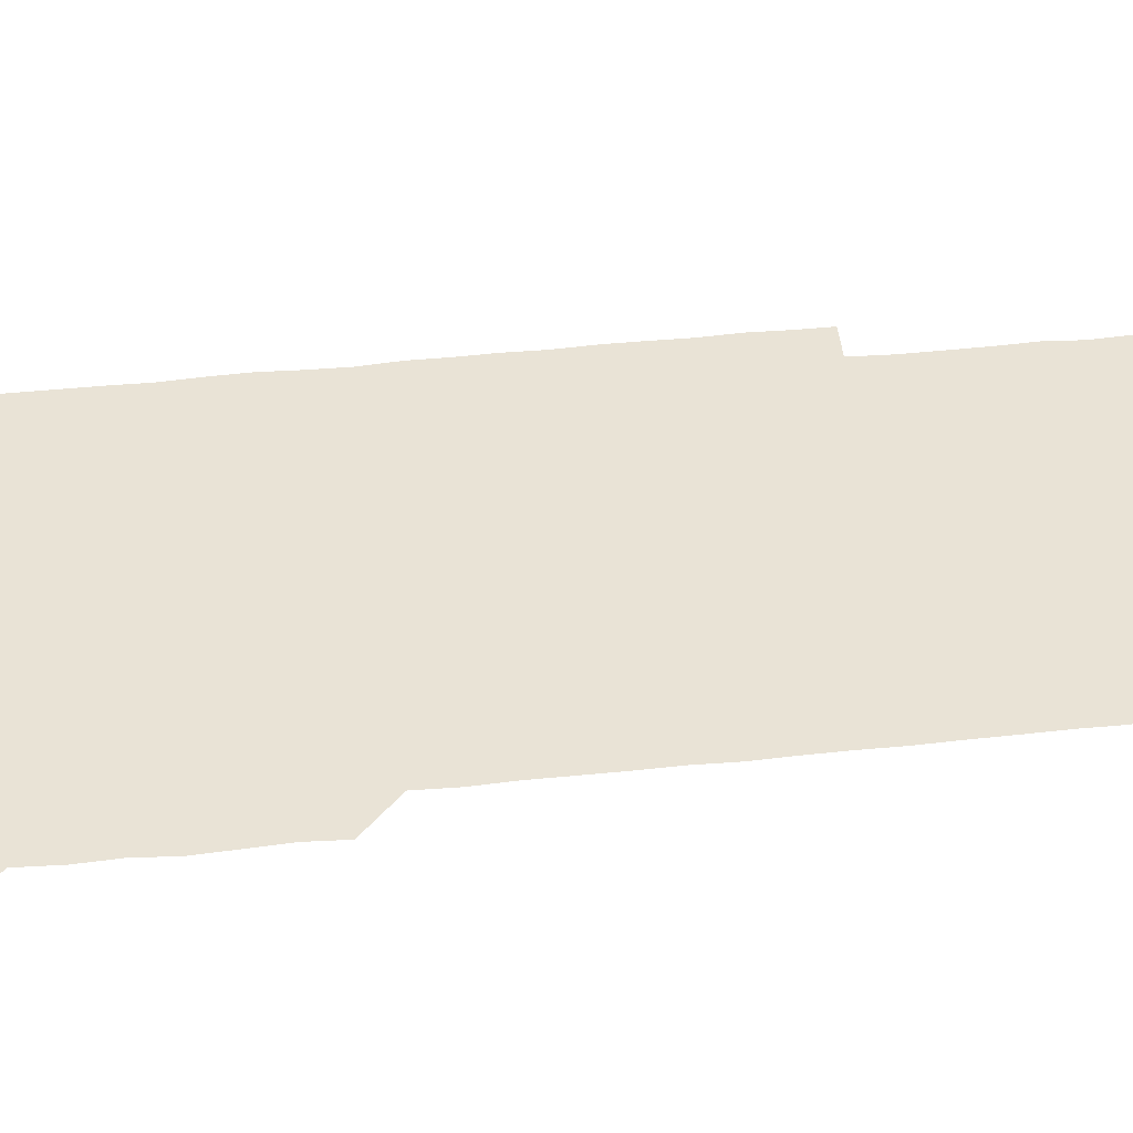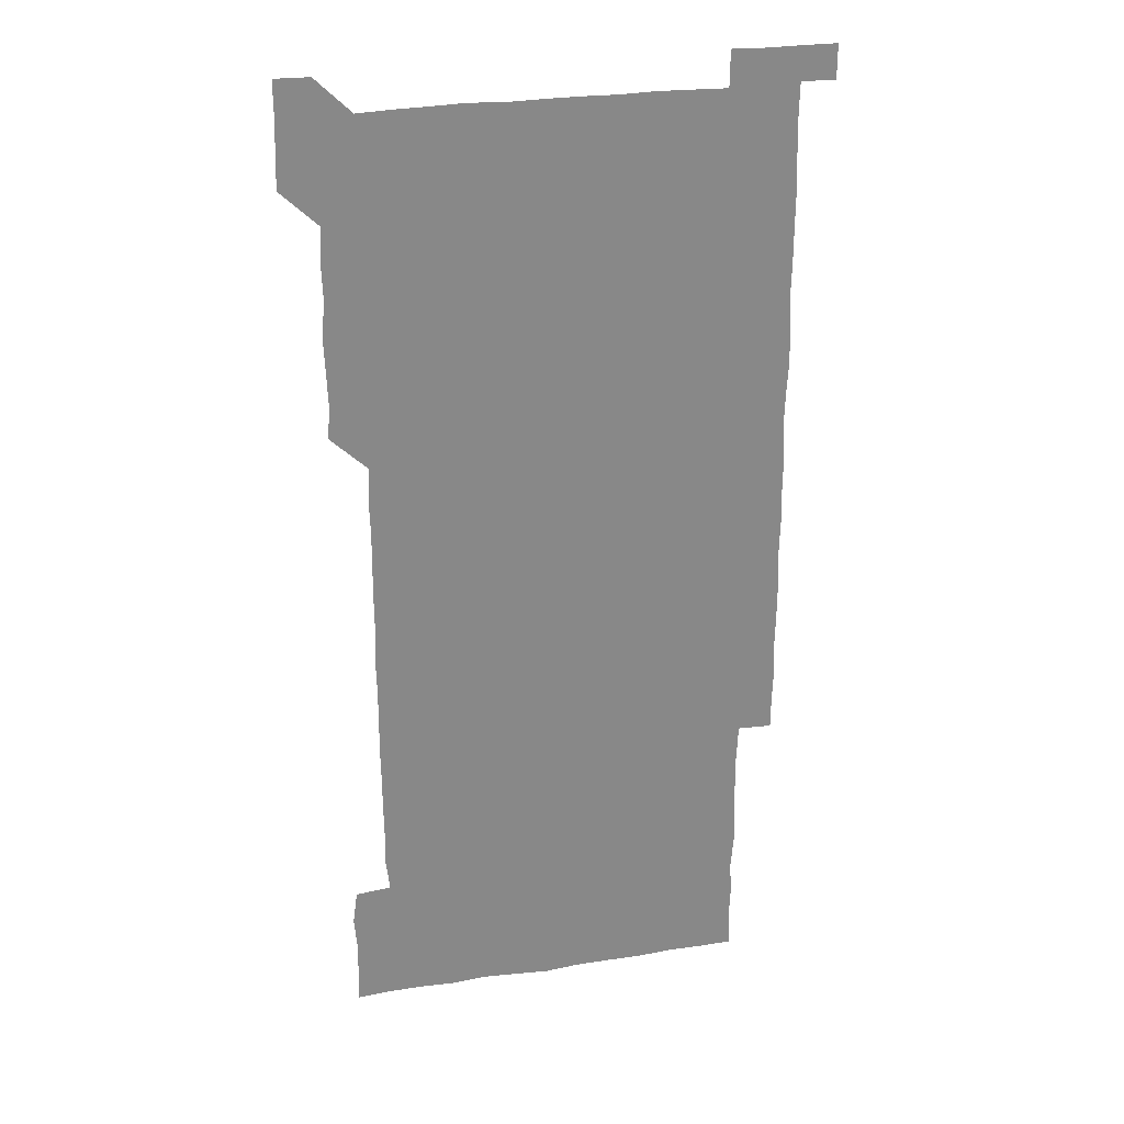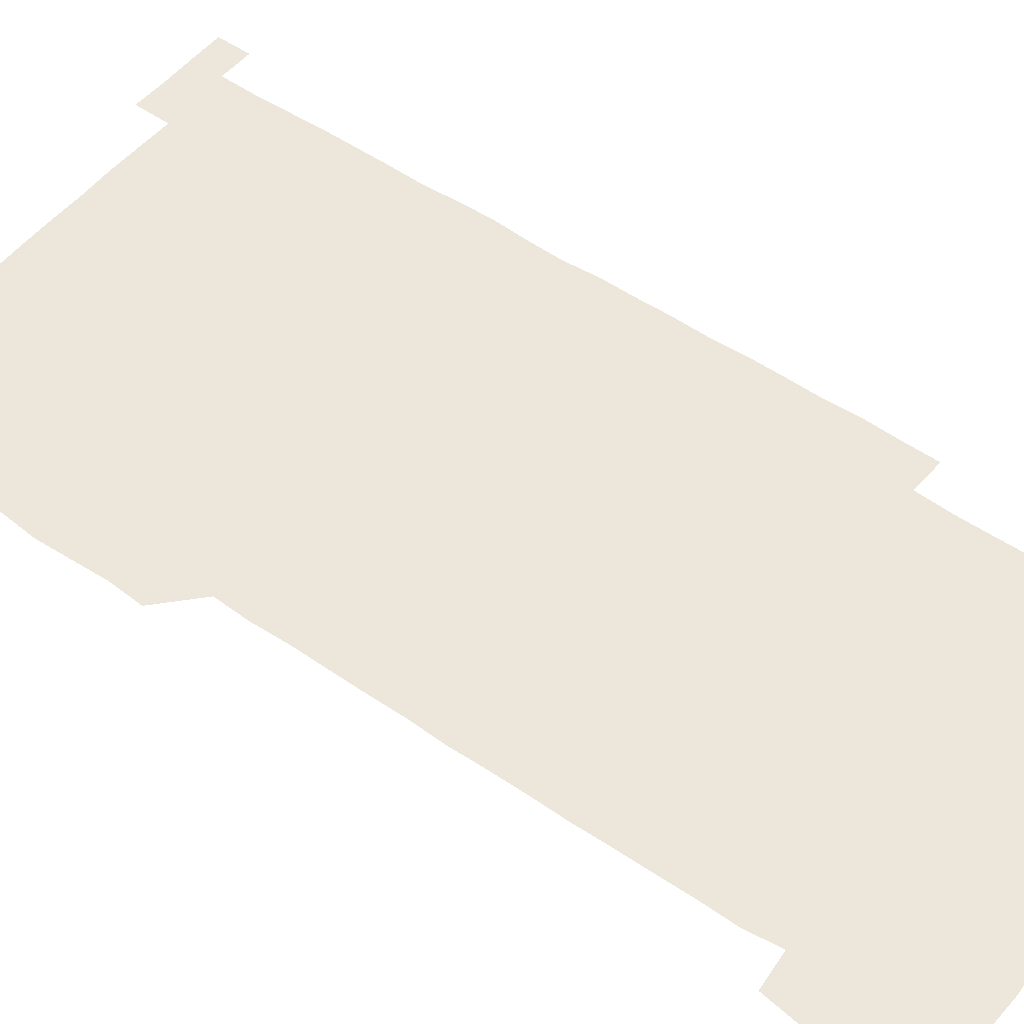
<metadata>
{"format":"obj","ext":"obj","renderer":"f3d","projection":"perspective","resolution":1024,"background":"white","views":[{"elev":42.3,"azim":-97.3,"up":"+Z"},{"elev":27.3,"azim":-13.7,"up":"+Y"},{"elev":50.8,"azim":-53.0,"up":"+Z"}]}
</metadata>
<code>
v 449.9 557 0
v 450.3 571 0
v 450.8 585.9 0
v 450.7 600.8 0
v 465.3 165.5 0
v 465.7 179.9 0
v 465.8 195.6 0
v 464.7 209.6 0
v 466.7 224 0
v 464.8 451.1 0
v 465.8 465.9 0
v 465.2 480.9 0
v 464.6 495.5 0
v 465.9 510.5 0
v 465.4 525.7 0
v 466.3 541.4 0
v 466.1 556.3 0
v 466.4 570.9 0
v 466.3 585.7 0
v 465.7 600.5 0
v 479.8 166.3 0
v 481.5 181.4 0
v 482.7 196.6 0
v 480.5 210.5 0
v 482.3 225.3 0
v 480.5 239.7 0
v 480.8 254.9 0
v 480.6 270 0
v 480.5 285.2 0
v 480.2 300.2 0
v 480.4 315.3 0
v 480.3 330.4 0
v 480 345.2 0
v 480.5 360.1 0
v 480.4 375.2 0
v 480.5 390.4 0
v 480.6 405.6 0
v 480.1 420.7 0
v 480.7 436.1 0
v 480.4 451.1 0
v 481.4 466 0
v 480.1 481 0
v 481.4 496.1 0
v 481.3 511 0
v 480.4 525.9 0
v 481.8 540.9 0
v 481.1 556.1 0
v 480.9 570.9 0
v 481.2 585.4 0
v 495 166.3 0
v 496.3 181.6 0
v 495.8 195.8 0
v 495.8 210.5 0
v 496.8 226.1 0
v 495.2 240.4 0
v 496.8 256.2 0
v 496.2 271 0
v 496.6 286.2 0
v 496.7 301.2 0
v 496.3 316.1 0
v 496.2 331 0
v 496.4 346.2 0
v 496 361 0
v 496.4 376.1 0
v 496.4 391.1 0
v 496.1 406 0
v 496.4 421.1 0
v 496.2 436 0
v 495.8 451.1 0
v 496.3 466 0
v 496.5 481.2 0
v 496 496 0
v 496.6 511 0
v 496.2 526.1 0
v 496.3 540.9 0
v 496.9 555.5 0
v 496.2 570.9 0
v 495.8 586 0
v 509.6 165.6 0
v 510.9 181.1 0
v 510.1 195.3 0
v 512.4 212.4 0
v 511.9 226.6 0
v 511.4 241.3 0
v 511.2 256 0
v 511.2 271.1 0
v 511.8 286.6 0
v 511.1 301 0
v 511.1 316 0
v 511.4 331.2 0
v 510.6 345.9 0
v 511 360.9 0
v 511.8 376.5 0
v 511.4 391.1 0
v 511.3 406.1 0
v 511 421 0
v 511.4 436.1 0
v 511.5 451.1 0
v 511.3 466.1 0
v 511.5 481 0
v 511.2 496 0
v 511 511 0
v 511.2 526 0
v 511.1 540.9 0
v 511.4 555.7 0
v 511.3 570.5 0
v 510.7 586.3 0
v 525.6 166.4 0
v 526 181 0
v 526.4 196.9 0
v 526.7 212.2 0
v 526 225.9 0
v 527.1 241.9 0
v 526 256 0
v 526.2 271.3 0
v 526.2 286.2 0
v 526.2 301.1 0
v 525.7 315.8 0
v 526.6 331.5 0
v 526.6 346.4 0
v 525.9 361 0
v 526.1 376 0
v 526.4 391.2 0
v 526.3 406.1 0
v 526.4 421 0
v 525.6 435.9 0
v 526.2 451.1 0
v 526.3 466.1 0
v 526.2 481 0
v 526.3 496 0
v 526.2 511 0
v 526 525.9 0
v 526.6 540.6 0
v 526.2 555.7 0
v 526.1 570.7 0
v 525.3 586.7 0
v 540.5 165.4 0
v 541.5 182.1 0
v 541.2 196.6 0
v 541 211.1 0
v 541.4 226.7 0
v 541.3 241.5 0
v 540.9 255.9 0
v 541.2 271.1 0
v 541.4 286.2 0
v 541.2 301.2 0
v 541.1 316.2 0
v 541.1 331.1 0
v 541.2 346.3 0
v 541.2 361.2 0
v 541.1 376.1 0
v 541 391 0
v 540.6 405.6 0
v 541.5 421.3 0
v 541 436.1 0
v 541.2 451.1 0
v 541.1 466 0
v 540.6 481 0
v 541.2 496.1 0
v 541 511 0
v 541.4 525.8 0
v 541 541.2 0
v 541.1 555.9 0
v 541.1 570.8 0
v 540.7 586 0
v 555.5 164.2 0
v 555.9 181.2 0
v 555.8 195.8 0
v 556 211.1 0
v 556.1 226.5 0
v 556 241.1 0
v 556.3 256.4 0
v 555.9 270.5 0
v 556.3 286.9 0
v 556 301.1 0
v 556 316 0
v 556 331 0
v 556 346 0
v 556 361.1 0
v 556 376.1 0
v 556 390.9 0
v 556.1 406.2 0
v 556.1 421.1 0
v 556 436.1 0
v 556.1 451.2 0
v 556.2 466 0
v 555.9 481 0
v 556.3 496 0
v 556 511 0
v 556.1 525.8 0
v 556.1 540.9 0
v 556.1 555.8 0
v 556.1 570.6 0
v 555.7 586.3 0
v 570.4 165.3 0
v 571 181.8 0
v 571 196.8 0
v 571.1 212.1 0
v 571 226.1 0
v 571 241.9 0
v 571 256.2 0
v 570.8 270.6 0
v 570.8 286.8 0
v 571.1 301.3 0
v 571 316.1 0
v 571.1 331.3 0
v 571 346.1 0
v 571 361.2 0
v 570.7 375.6 0
v 571.2 391.4 0
v 571.1 406.1 0
v 571.1 421 0
v 571 436 0
v 571 450.9 0
v 571.1 466.2 0
v 571 481 0
v 571 496 0
v 571 511 0
v 570.9 526.1 0
v 571.1 540.6 0
v 570.9 556.2 0
v 571.1 570.8 0
v 570.8 586.3 0
v 586 165.3 0
v 585.9 181.9 0
v 586.1 195.8 0
v 586 211.2 0
v 585.9 226.6 0
v 586 241.1 0
v 585.8 256.3 0
v 585.9 270.7 0
v 586.2 285.6 0
v 586 301.4 0
v 586 316 0
v 585.9 331.2 0
v 586 346.1 0
v 585.9 361.3 0
v 586.1 376.4 0
v 586 391.2 0
v 585.9 406.3 0
v 586.1 421 0
v 586 436.1 0
v 586 451 0
v 585.9 466.1 0
v 586 481 0
v 586 496 0
v 586 511 0
v 586 525.9 0
v 586 541.1 0
v 586.1 555.7 0
v 586.1 570.8 0
v 585.9 586.1 0
v 601.2 165 0
v 601 180.5 0
v 601 195.8 0
v 600.7 212.1 0
v 600.9 226.3 0
v 600.9 241.2 0
v 600.8 256.1 0
v 600.7 271.8 0
v 601.2 285.6 0
v 600.9 301.4 0
v 600.9 316.2 0
v 601 330.7 0
v 600.8 346.5 0
v 600.8 361.4 0
v 600.8 376.3 0
v 600.8 391.2 0
v 601 406.1 0
v 600.9 421.2 0
v 600.9 436 0
v 600.9 451 0
v 601 465.6 0
v 601 481 0
v 601 496 0
v 600.9 510.9 0
v 601 526 0
v 601 540.9 0
v 601.1 555.9 0
v 601.1 570.7 0
v 601 586.4 0
v 616.2 165.8 0
v 615.5 182.8 0
v 616.3 195.8 0
v 615.7 211.5 0
v 615.7 226.3 0
v 615.9 241 0
v 616 256 0
v 615.8 271.2 0
v 615.9 285.9 0
v 615.5 301.8 0
v 615.9 316.2 0
v 615.7 331.4 0
v 615.9 346.1 0
v 615.7 361.3 0
v 615.8 376.1 0
v 615.8 391.1 0
v 615.7 406.2 0
v 615.8 421.1 0
v 615.7 436 0
v 616 450.9 0
v 615.7 466.6 0
v 616.1 481.2 0
v 615.7 496 0
v 615.8 511 0
v 615.9 526 0
v 615.5 540.5 0
v 616.1 556.1 0
v 615.9 570.5 0
v 616 586.1 0
v 631.8 165.4 0
v 630.5 181.5 0
v 631.1 195.8 0
v 630.7 211.2 0
v 630.4 226.5 0
v 630.8 241 0
v 630.8 256.1 0
v 630.6 271.4 0
v 630.7 286.5 0
v 630 301.7 0
v 630.7 316.2 0
v 630.7 331.1 0
v 630.5 346.3 0
v 630.7 361.1 0
v 630.3 376.3 0
v 630.5 391.1 0
v 630.7 406.1 0
v 630.9 421 0
v 630.7 436.1 0
v 630.7 451.1 0
v 630.1 466.2 0
v 631.1 481 0
v 630.8 495.9 0
v 631.3 511.1 0
v 631 526 0
v 630.7 541 0
v 631 556 0
v 630.9 570.7 0
v 631.2 585.7 0
v 631.4 601.3 0
v 646.2 165.5 0
v 645.5 180.5 0
v 646.1 195 0
v 645.4 210.5 0
v 646.6 225.1 0
v 646.1 240.1 0
v 646 255.2 0
v 645.9 270.6 0
v 646.7 286.4 0
v 645.5 301.5 0
v 645.4 316.4 0
v 644.8 331.4 0
v 645.5 346.1 0
v 645 361.2 0
v 645.6 375.9 0
v 645.6 391.1 0
v 646 405.9 0
v 645.5 421.1 0
v 645.9 435.9 0
v 645.6 451.1 0
v 645.7 466.3 0
v 645 481.1 0
v 645.5 495.7 0
v 646.3 511 0
v 645.8 526.1 0
v 645.2 540.8 0
v 646.4 555.9 0
v 645.5 570.7 0
v 645.7 585.5 0
v 646.1 600.9 0
v 661.8 285.8 0
v 661.9 300.2 0
v 662.4 314.9 0
v 661.9 330.1 0
v 662.2 345.1 0
v 662.3 360.2 0
v 661.7 375.4 0
v 662.1 390.5 0
v 661.9 405.4 0
v 662 420.2 0
v 661 435.7 0
v 661.4 450.9 0
v 662.3 465.8 0
v 661.9 480.7 0
v 661.1 495.9 0
v 661.5 511.1 0
v 661.5 526 0
v 661.6 541.1 0
v 661.1 556 0
v 660.8 571.1 0
v 661.1 586.5 0
v 661.2 601 0
v 676 586.2 0
v 676.1 601 0
f 16 17 1
f 1 17 2
f 17 18 2
f 2 18 3
f 18 19 3
f 3 19 4
f 19 20 4
f 5 21 6
f 21 22 6
f 6 22 7
f 22 23 7
f 7 23 8
f 23 24 8
f 8 24 9
f 24 25 9
f 39 40 10
f 10 40 11
f 40 41 11
f 11 41 12
f 41 42 12
f 12 42 13
f 42 43 13
f 13 43 14
f 43 44 14
f 14 44 15
f 44 45 15
f 15 45 16
f 45 46 16
f 16 46 17
f 46 47 17
f 17 47 18
f 47 48 18
f 18 48 19
f 48 49 19
f 19 49 20
f 21 50 22
f 50 51 22
f 22 51 23
f 51 52 23
f 23 52 24
f 52 53 24
f 24 53 25
f 53 54 25
f 25 54 26
f 54 55 26
f 26 55 27
f 55 56 27
f 27 56 28
f 56 57 28
f 28 57 29
f 57 58 29
f 29 58 30
f 58 59 30
f 30 59 31
f 59 60 31
f 31 60 32
f 60 61 32
f 32 61 33
f 61 62 33
f 33 62 34
f 62 63 34
f 34 63 35
f 63 64 35
f 35 64 36
f 64 65 36
f 36 65 37
f 65 66 37
f 37 66 38
f 66 67 38
f 38 67 39
f 67 68 39
f 39 68 40
f 68 69 40
f 40 69 41
f 69 70 41
f 41 70 42
f 70 71 42
f 42 71 43
f 71 72 43
f 43 72 44
f 72 73 44
f 44 73 45
f 73 74 45
f 45 74 46
f 74 75 46
f 46 75 47
f 75 76 47
f 47 76 48
f 76 77 48
f 48 77 49
f 77 78 49
f 50 79 51
f 79 80 51
f 51 80 52
f 80 81 52
f 52 81 53
f 81 82 53
f 53 82 54
f 82 83 54
f 54 83 55
f 83 84 55
f 55 84 56
f 84 85 56
f 56 85 57
f 85 86 57
f 57 86 58
f 86 87 58
f 58 87 59
f 87 88 59
f 59 88 60
f 88 89 60
f 60 89 61
f 89 90 61
f 61 90 62
f 90 91 62
f 62 91 63
f 91 92 63
f 63 92 64
f 92 93 64
f 64 93 65
f 93 94 65
f 65 94 66
f 94 95 66
f 66 95 67
f 95 96 67
f 67 96 68
f 96 97 68
f 68 97 69
f 97 98 69
f 69 98 70
f 98 99 70
f 70 99 71
f 99 100 71
f 71 100 72
f 100 101 72
f 72 101 73
f 101 102 73
f 73 102 74
f 102 103 74
f 74 103 75
f 103 104 75
f 75 104 76
f 104 105 76
f 76 105 77
f 105 106 77
f 77 106 78
f 106 107 78
f 79 108 80
f 108 109 80
f 80 109 81
f 109 110 81
f 81 110 82
f 110 111 82
f 82 111 83
f 111 112 83
f 83 112 84
f 112 113 84
f 84 113 85
f 113 114 85
f 85 114 86
f 114 115 86
f 86 115 87
f 115 116 87
f 87 116 88
f 116 117 88
f 88 117 89
f 117 118 89
f 89 118 90
f 118 119 90
f 90 119 91
f 119 120 91
f 91 120 92
f 120 121 92
f 92 121 93
f 121 122 93
f 93 122 94
f 122 123 94
f 94 123 95
f 123 124 95
f 95 124 96
f 124 125 96
f 96 125 97
f 125 126 97
f 97 126 98
f 126 127 98
f 98 127 99
f 127 128 99
f 99 128 100
f 128 129 100
f 100 129 101
f 129 130 101
f 101 130 102
f 130 131 102
f 102 131 103
f 131 132 103
f 103 132 104
f 132 133 104
f 104 133 105
f 133 134 105
f 105 134 106
f 134 135 106
f 106 135 107
f 135 136 107
f 108 137 109
f 137 138 109
f 109 138 110
f 138 139 110
f 110 139 111
f 139 140 111
f 111 140 112
f 140 141 112
f 112 141 113
f 141 142 113
f 113 142 114
f 142 143 114
f 114 143 115
f 143 144 115
f 115 144 116
f 144 145 116
f 116 145 117
f 145 146 117
f 117 146 118
f 146 147 118
f 118 147 119
f 147 148 119
f 119 148 120
f 148 149 120
f 120 149 121
f 149 150 121
f 121 150 122
f 150 151 122
f 122 151 123
f 151 152 123
f 123 152 124
f 152 153 124
f 124 153 125
f 153 154 125
f 125 154 126
f 154 155 126
f 126 155 127
f 155 156 127
f 127 156 128
f 156 157 128
f 128 157 129
f 157 158 129
f 129 158 130
f 158 159 130
f 130 159 131
f 159 160 131
f 131 160 132
f 160 161 132
f 132 161 133
f 161 162 133
f 133 162 134
f 162 163 134
f 134 163 135
f 163 164 135
f 135 164 136
f 164 165 136
f 137 166 138
f 166 167 138
f 138 167 139
f 167 168 139
f 139 168 140
f 168 169 140
f 140 169 141
f 169 170 141
f 141 170 142
f 170 171 142
f 142 171 143
f 171 172 143
f 143 172 144
f 172 173 144
f 144 173 145
f 173 174 145
f 145 174 146
f 174 175 146
f 146 175 147
f 175 176 147
f 147 176 148
f 176 177 148
f 148 177 149
f 177 178 149
f 149 178 150
f 178 179 150
f 150 179 151
f 179 180 151
f 151 180 152
f 180 181 152
f 152 181 153
f 181 182 153
f 153 182 154
f 182 183 154
f 154 183 155
f 183 184 155
f 155 184 156
f 184 185 156
f 156 185 157
f 185 186 157
f 157 186 158
f 186 187 158
f 158 187 159
f 187 188 159
f 159 188 160
f 188 189 160
f 160 189 161
f 189 190 161
f 161 190 162
f 190 191 162
f 162 191 163
f 191 192 163
f 163 192 164
f 192 193 164
f 164 193 165
f 193 194 165
f 166 195 167
f 195 196 167
f 167 196 168
f 196 197 168
f 168 197 169
f 197 198 169
f 169 198 170
f 198 199 170
f 170 199 171
f 199 200 171
f 171 200 172
f 200 201 172
f 172 201 173
f 201 202 173
f 173 202 174
f 202 203 174
f 174 203 175
f 203 204 175
f 175 204 176
f 204 205 176
f 176 205 177
f 205 206 177
f 177 206 178
f 206 207 178
f 178 207 179
f 207 208 179
f 179 208 180
f 208 209 180
f 180 209 181
f 209 210 181
f 181 210 182
f 210 211 182
f 182 211 183
f 211 212 183
f 183 212 184
f 212 213 184
f 184 213 185
f 213 214 185
f 185 214 186
f 214 215 186
f 186 215 187
f 215 216 187
f 187 216 188
f 216 217 188
f 188 217 189
f 217 218 189
f 189 218 190
f 218 219 190
f 190 219 191
f 219 220 191
f 191 220 192
f 220 221 192
f 192 221 193
f 221 222 193
f 193 222 194
f 222 223 194
f 195 224 196
f 224 225 196
f 196 225 197
f 225 226 197
f 197 226 198
f 226 227 198
f 198 227 199
f 227 228 199
f 199 228 200
f 228 229 200
f 200 229 201
f 229 230 201
f 201 230 202
f 230 231 202
f 202 231 203
f 231 232 203
f 203 232 204
f 232 233 204
f 204 233 205
f 233 234 205
f 205 234 206
f 234 235 206
f 206 235 207
f 235 236 207
f 207 236 208
f 236 237 208
f 208 237 209
f 237 238 209
f 209 238 210
f 238 239 210
f 210 239 211
f 239 240 211
f 211 240 212
f 240 241 212
f 212 241 213
f 241 242 213
f 213 242 214
f 242 243 214
f 214 243 215
f 243 244 215
f 215 244 216
f 244 245 216
f 216 245 217
f 245 246 217
f 217 246 218
f 246 247 218
f 218 247 219
f 247 248 219
f 219 248 220
f 248 249 220
f 220 249 221
f 249 250 221
f 221 250 222
f 250 251 222
f 222 251 223
f 251 252 223
f 224 253 225
f 253 254 225
f 225 254 226
f 254 255 226
f 226 255 227
f 255 256 227
f 227 256 228
f 256 257 228
f 228 257 229
f 257 258 229
f 229 258 230
f 258 259 230
f 230 259 231
f 259 260 231
f 231 260 232
f 260 261 232
f 232 261 233
f 261 262 233
f 233 262 234
f 262 263 234
f 234 263 235
f 263 264 235
f 235 264 236
f 264 265 236
f 236 265 237
f 265 266 237
f 237 266 238
f 266 267 238
f 238 267 239
f 267 268 239
f 239 268 240
f 268 269 240
f 240 269 241
f 269 270 241
f 241 270 242
f 270 271 242
f 242 271 243
f 271 272 243
f 243 272 244
f 272 273 244
f 244 273 245
f 273 274 245
f 245 274 246
f 274 275 246
f 246 275 247
f 275 276 247
f 247 276 248
f 276 277 248
f 248 277 249
f 277 278 249
f 249 278 250
f 278 279 250
f 250 279 251
f 279 280 251
f 251 280 252
f 280 281 252
f 253 282 254
f 282 283 254
f 254 283 255
f 283 284 255
f 255 284 256
f 284 285 256
f 256 285 257
f 285 286 257
f 257 286 258
f 286 287 258
f 258 287 259
f 287 288 259
f 259 288 260
f 288 289 260
f 260 289 261
f 289 290 261
f 261 290 262
f 290 291 262
f 262 291 263
f 291 292 263
f 263 292 264
f 292 293 264
f 264 293 265
f 293 294 265
f 265 294 266
f 294 295 266
f 266 295 267
f 295 296 267
f 267 296 268
f 296 297 268
f 268 297 269
f 297 298 269
f 269 298 270
f 298 299 270
f 270 299 271
f 299 300 271
f 271 300 272
f 300 301 272
f 272 301 273
f 301 302 273
f 273 302 274
f 302 303 274
f 274 303 275
f 303 304 275
f 275 304 276
f 304 305 276
f 276 305 277
f 305 306 277
f 277 306 278
f 306 307 278
f 278 307 279
f 307 308 279
f 279 308 280
f 308 309 280
f 280 309 281
f 309 310 281
f 282 311 283
f 311 312 283
f 283 312 284
f 312 313 284
f 284 313 285
f 313 314 285
f 285 314 286
f 314 315 286
f 286 315 287
f 315 316 287
f 287 316 288
f 316 317 288
f 288 317 289
f 317 318 289
f 289 318 290
f 318 319 290
f 290 319 291
f 319 320 291
f 291 320 292
f 320 321 292
f 292 321 293
f 321 322 293
f 293 322 294
f 322 323 294
f 294 323 295
f 323 324 295
f 295 324 296
f 324 325 296
f 296 325 297
f 325 326 297
f 297 326 298
f 326 327 298
f 298 327 299
f 327 328 299
f 299 328 300
f 328 329 300
f 300 329 301
f 329 330 301
f 301 330 302
f 330 331 302
f 302 331 303
f 331 332 303
f 303 332 304
f 332 333 304
f 304 333 305
f 333 334 305
f 305 334 306
f 334 335 306
f 306 335 307
f 335 336 307
f 307 336 308
f 336 337 308
f 308 337 309
f 337 338 309
f 309 338 310
f 338 339 310
f 311 341 312
f 341 342 312
f 312 342 313
f 342 343 313
f 313 343 314
f 343 344 314
f 314 344 315
f 344 345 315
f 315 345 316
f 345 346 316
f 316 346 317
f 346 347 317
f 317 347 318
f 347 348 318
f 318 348 319
f 348 349 319
f 319 349 320
f 349 350 320
f 320 350 321
f 350 351 321
f 321 351 322
f 351 352 322
f 322 352 323
f 352 353 323
f 323 353 324
f 353 354 324
f 324 354 325
f 354 355 325
f 325 355 326
f 355 356 326
f 326 356 327
f 356 357 327
f 327 357 328
f 357 358 328
f 328 358 329
f 358 359 329
f 329 359 330
f 359 360 330
f 330 360 331
f 360 361 331
f 331 361 332
f 361 362 332
f 332 362 333
f 362 363 333
f 333 363 334
f 363 364 334
f 334 364 335
f 364 365 335
f 335 365 336
f 365 366 336
f 336 366 337
f 366 367 337
f 337 367 338
f 367 368 338
f 338 368 339
f 368 369 339
f 339 369 340
f 369 370 340
f 349 371 350
f 371 372 350
f 350 372 351
f 372 373 351
f 351 373 352
f 373 374 352
f 352 374 353
f 374 375 353
f 353 375 354
f 375 376 354
f 354 376 355
f 376 377 355
f 355 377 356
f 377 378 356
f 356 378 357
f 378 379 357
f 357 379 358
f 379 380 358
f 358 380 359
f 380 381 359
f 359 381 360
f 381 382 360
f 360 382 361
f 382 383 361
f 361 383 362
f 383 384 362
f 362 384 363
f 384 385 363
f 363 385 364
f 385 386 364
f 364 386 365
f 386 387 365
f 365 387 366
f 387 388 366
f 366 388 367
f 388 389 367
f 367 389 368
f 389 390 368
f 368 390 369
f 390 391 369
f 369 391 370
f 391 392 370
f 391 393 392
f 393 394 392

</code>
